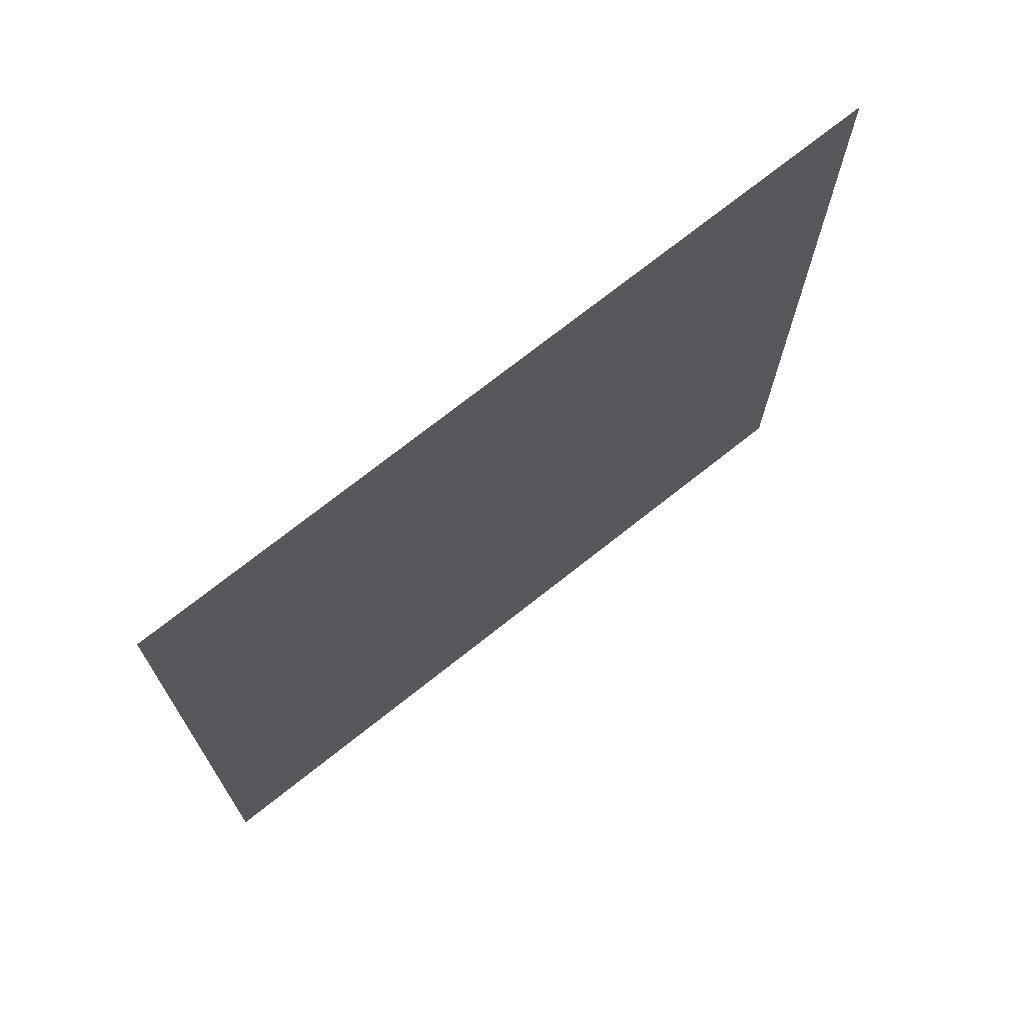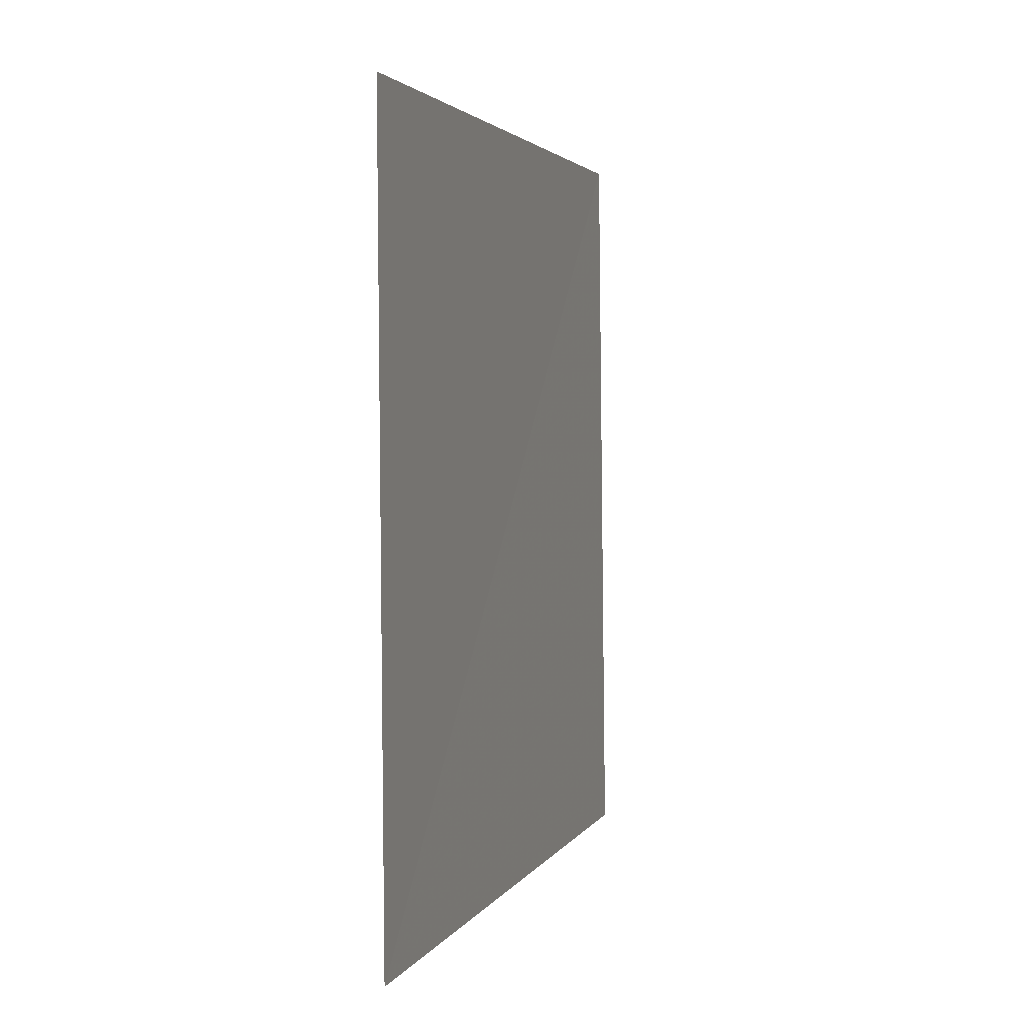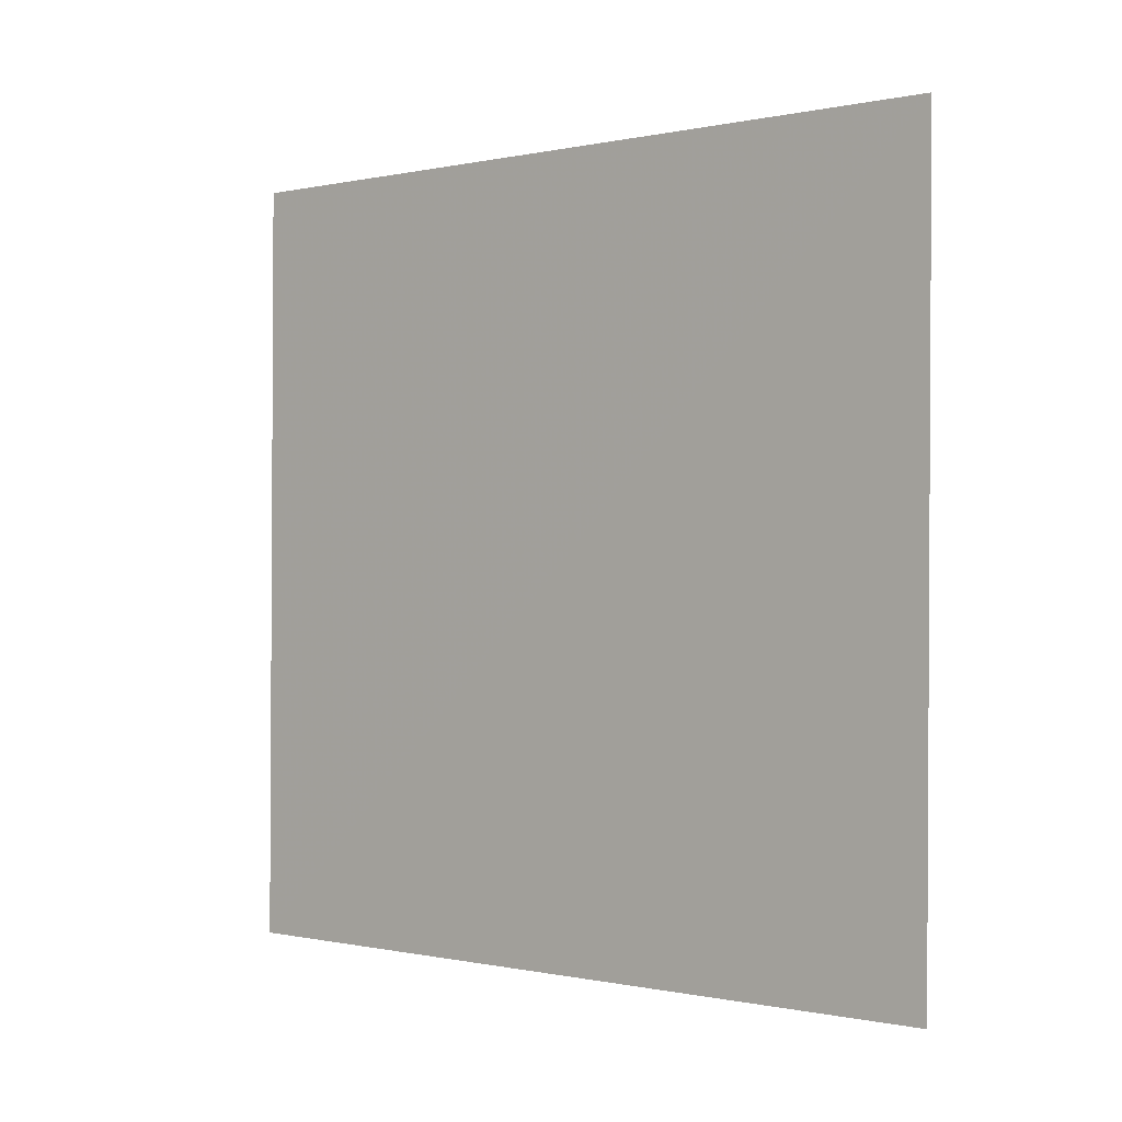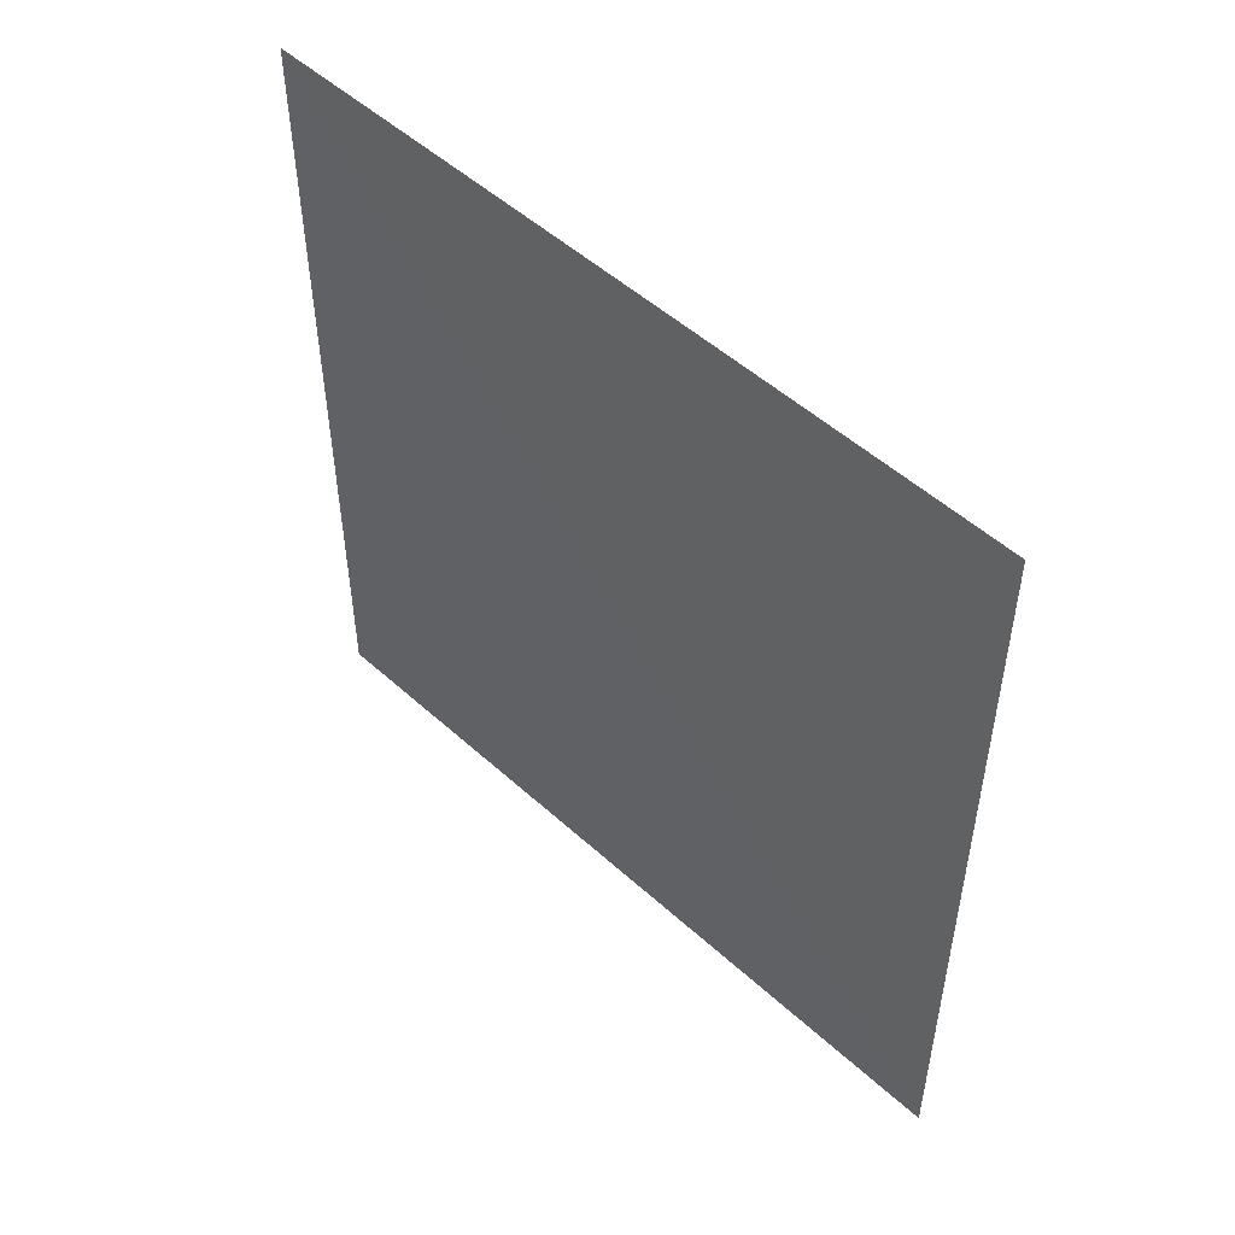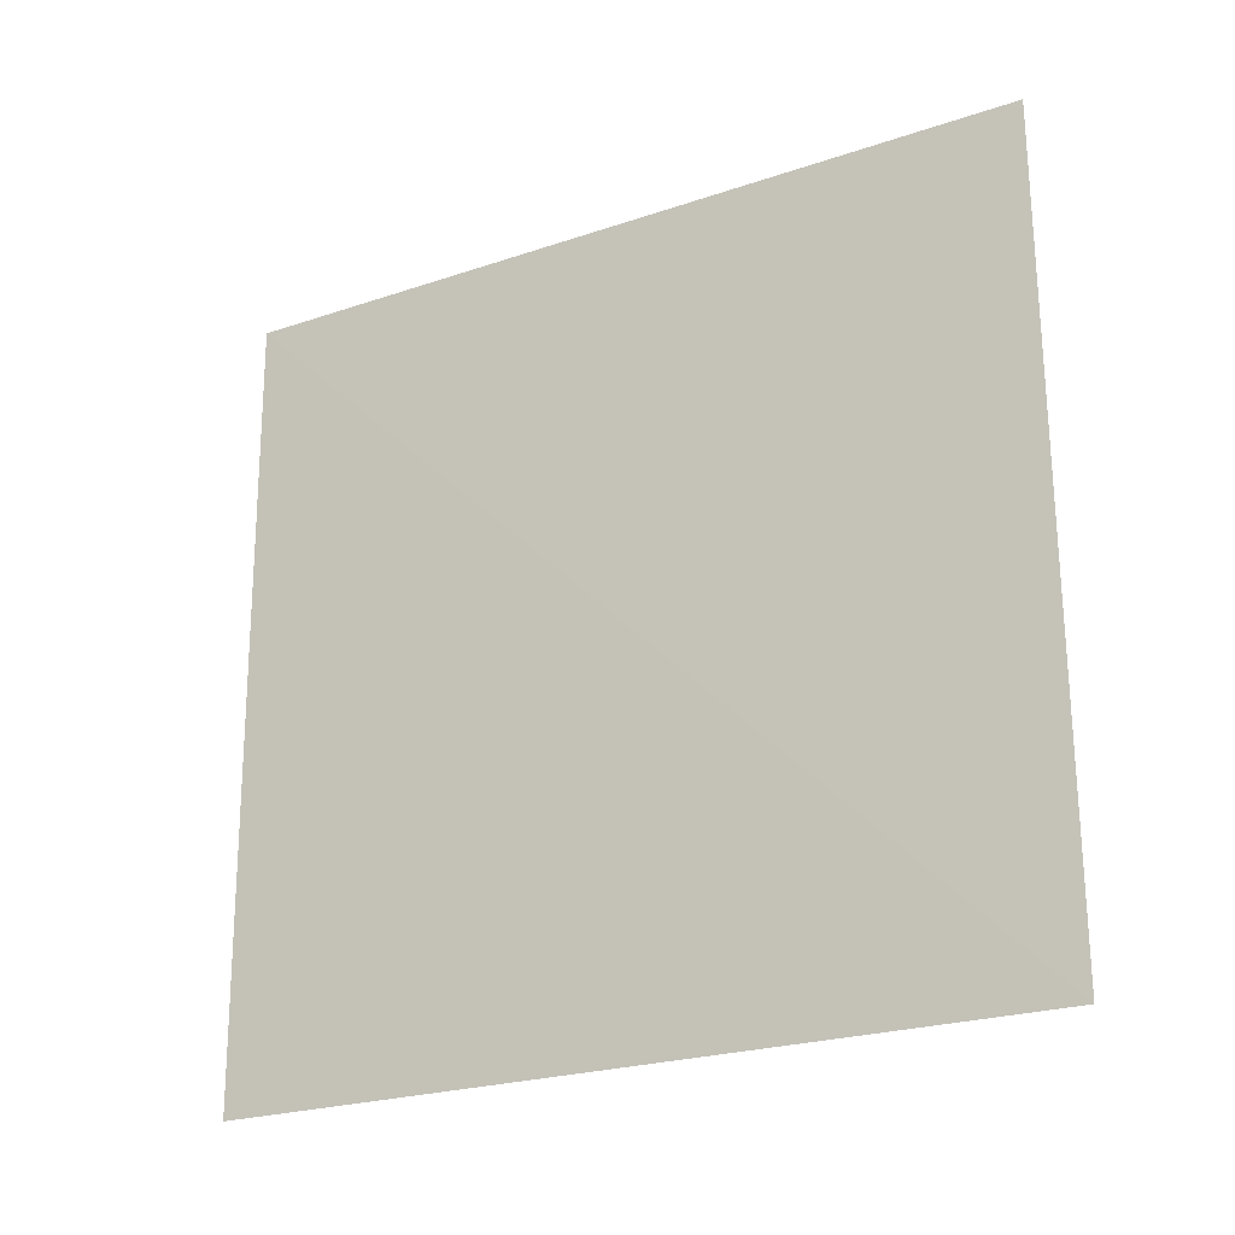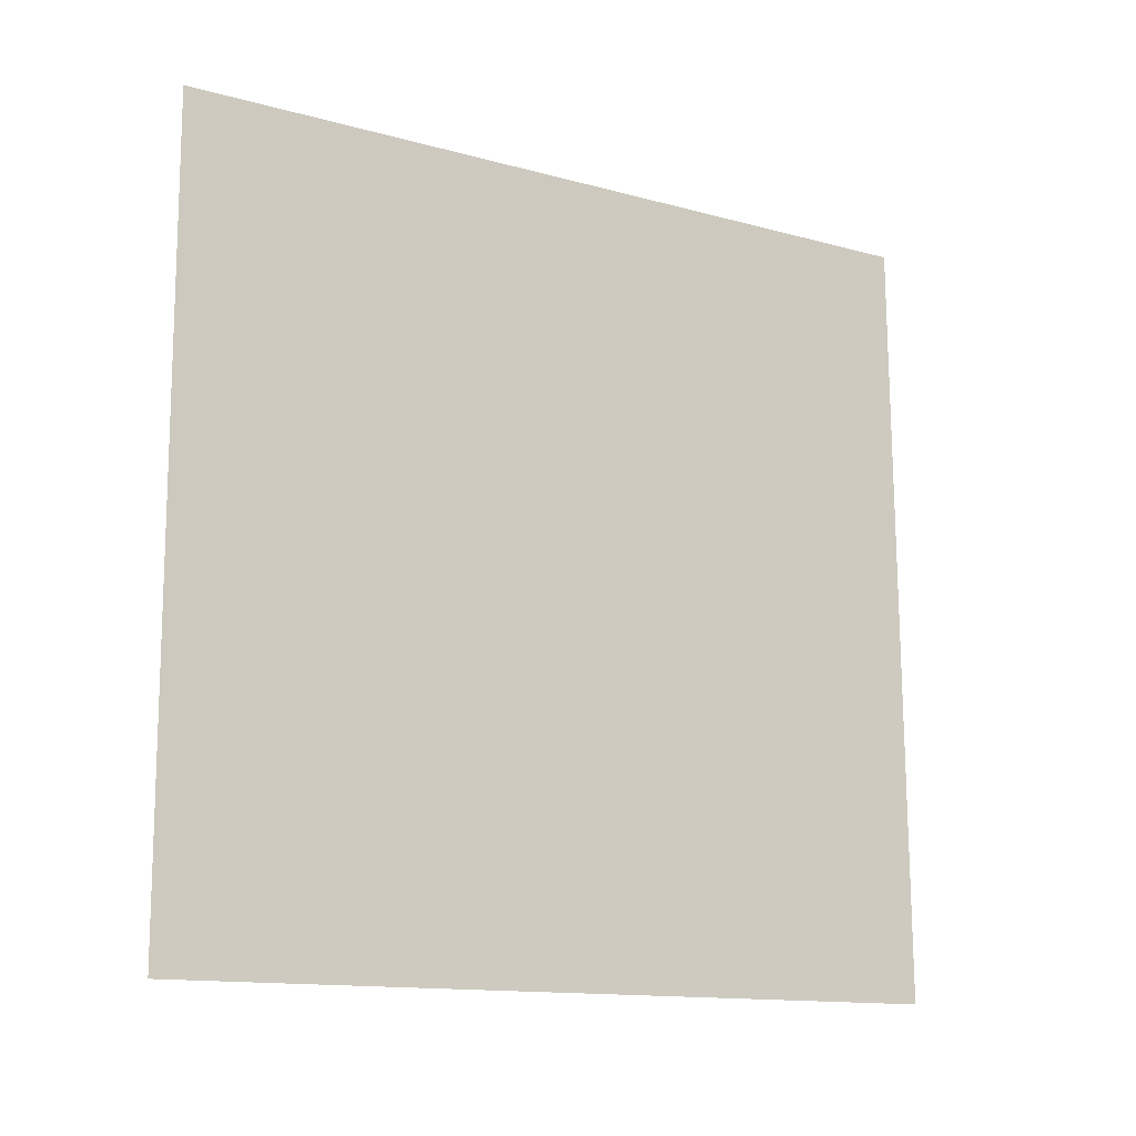
<metadata>
{"format":"obj","ext":"obj","renderer":"f3d","projection":"perspective","resolution":1024,"background":"white","views":[{"elev":70.4,"azim":51.0,"up":"+Y"},{"elev":2.8,"azim":-164.0,"up":"+Y"},{"elev":-0.3,"azim":-50.5,"up":"+Y"},{"elev":50.6,"azim":-45.6,"up":"+Z"},{"elev":-23.4,"azim":119.8,"up":"+Y"},{"elev":-13.5,"azim":-121.8,"up":"+Y"}]}
</metadata>
<code>
v 552.8 0 0
v 549.6 0 559.2
v 556 548.8 559.2
v 556 548.8 0
f 1 2 3
f 1 3 4

</code>
